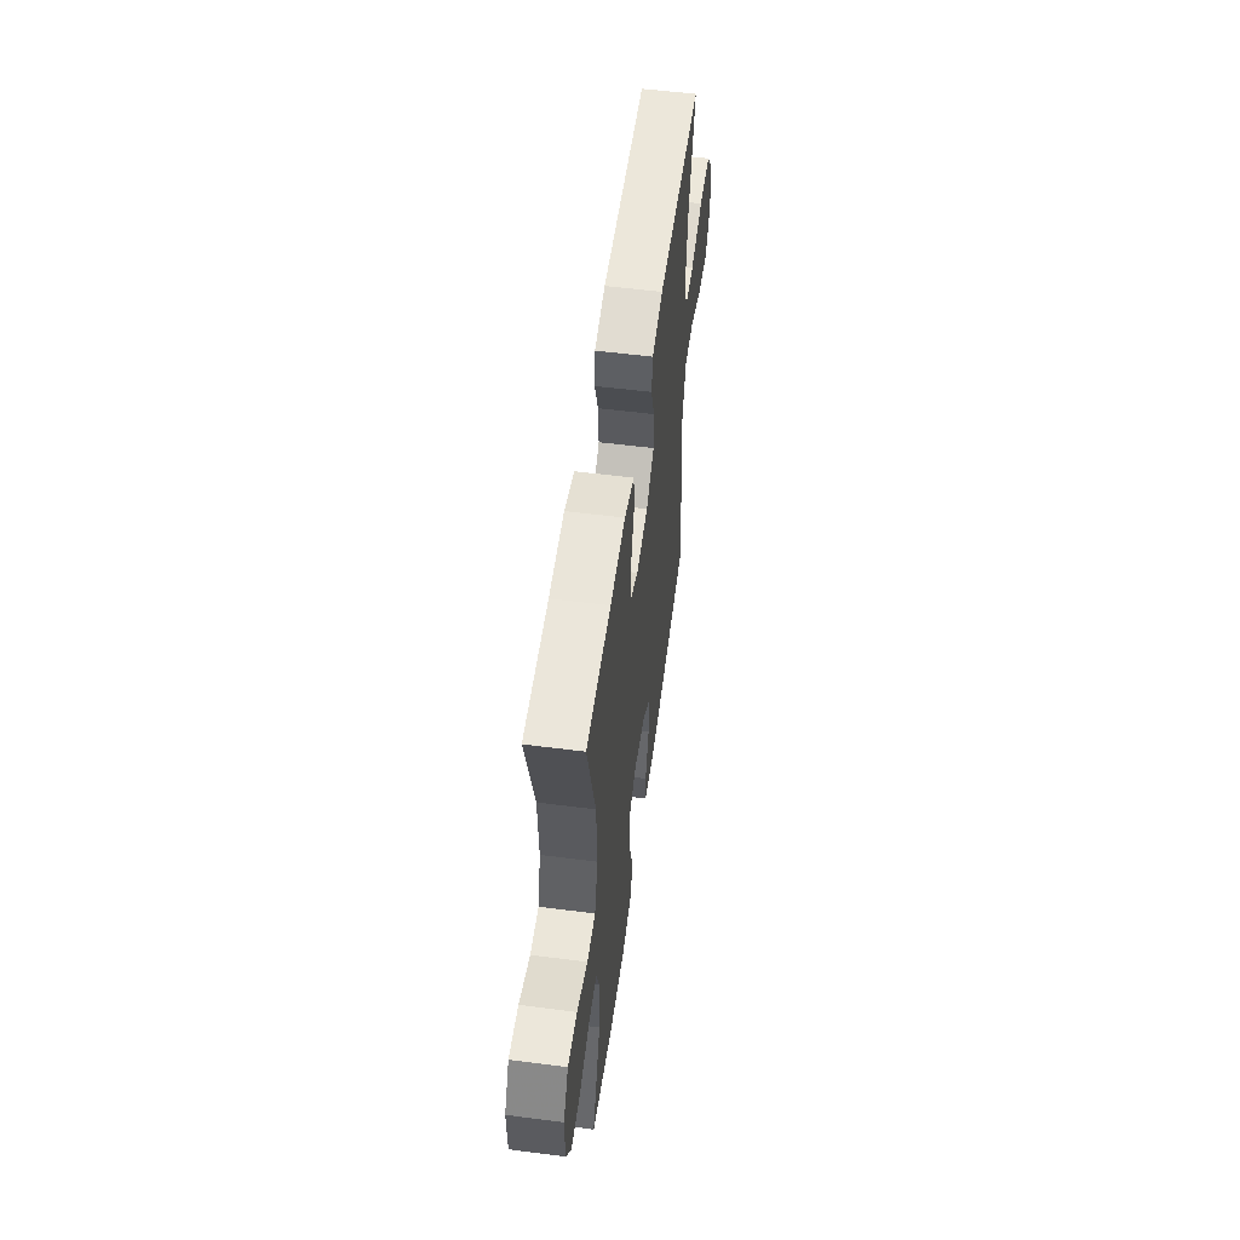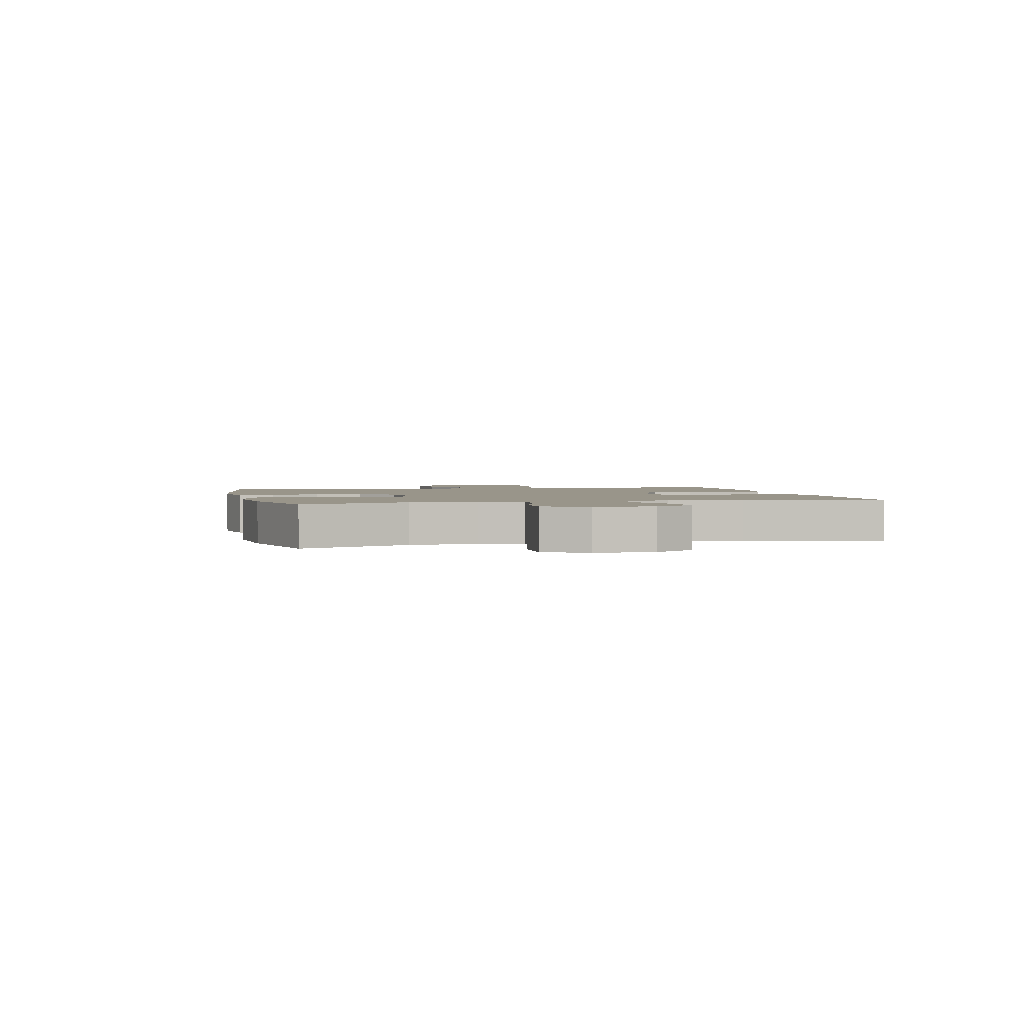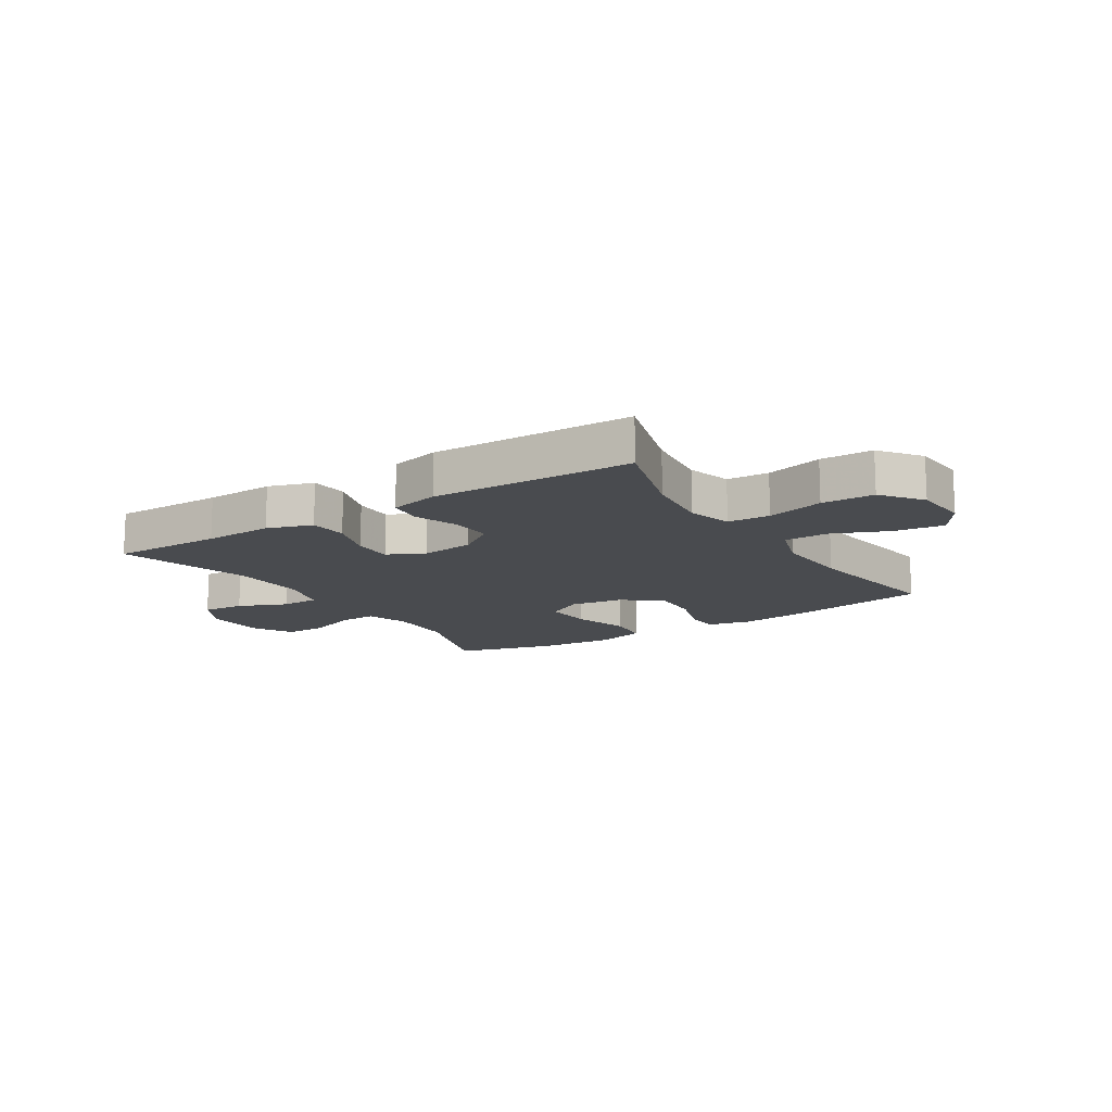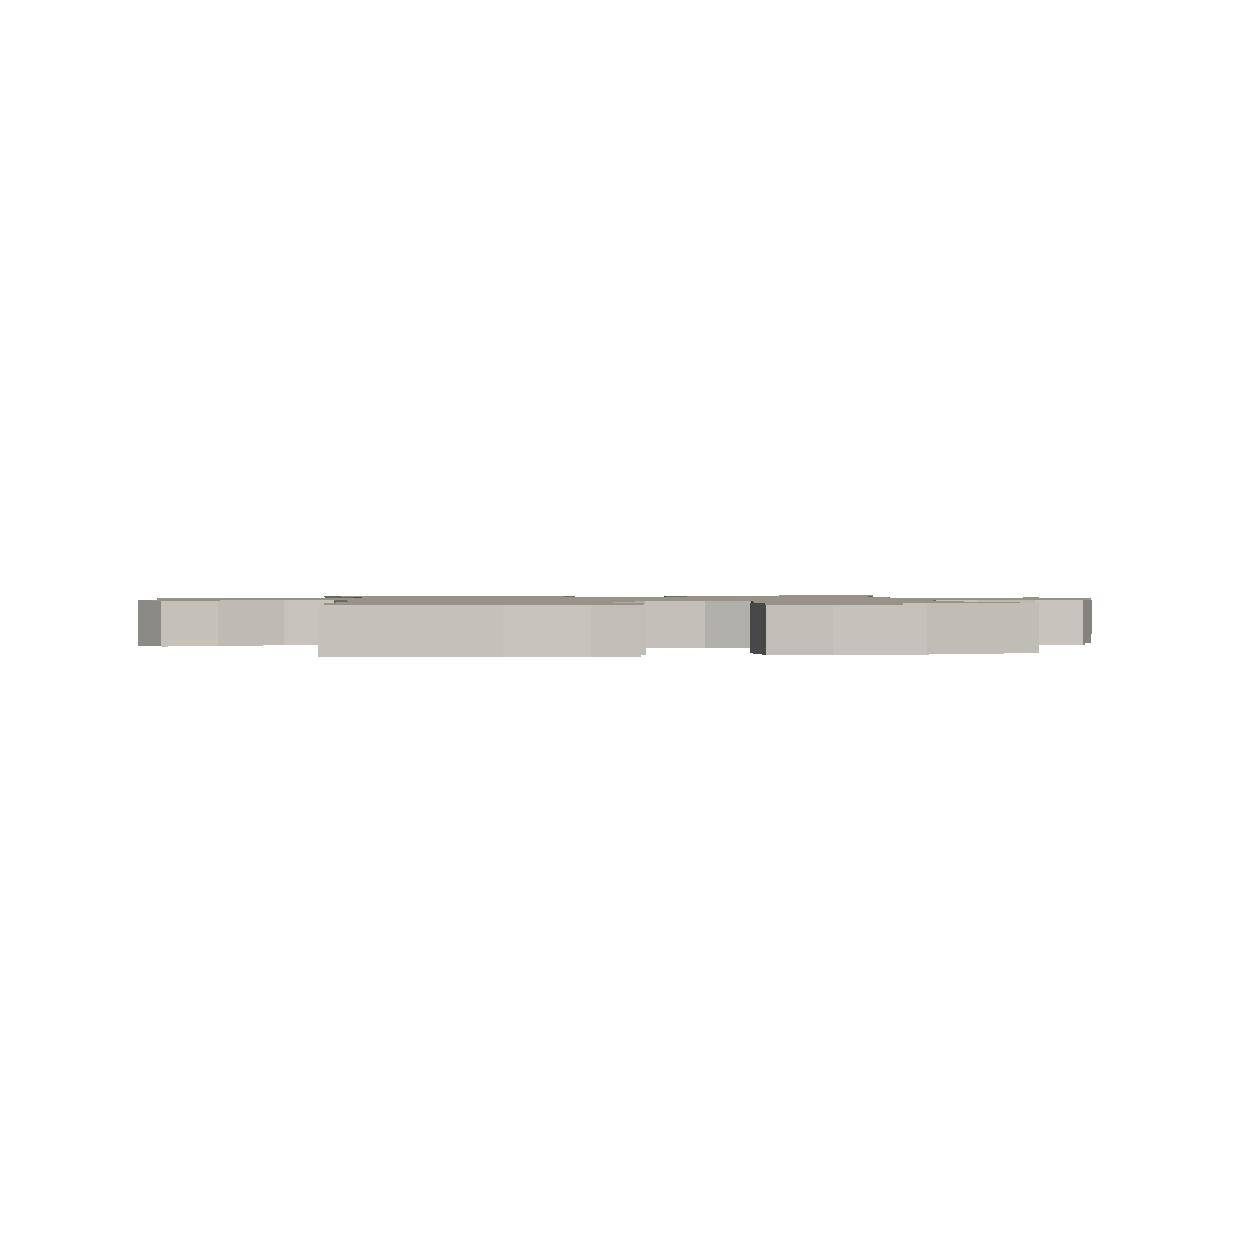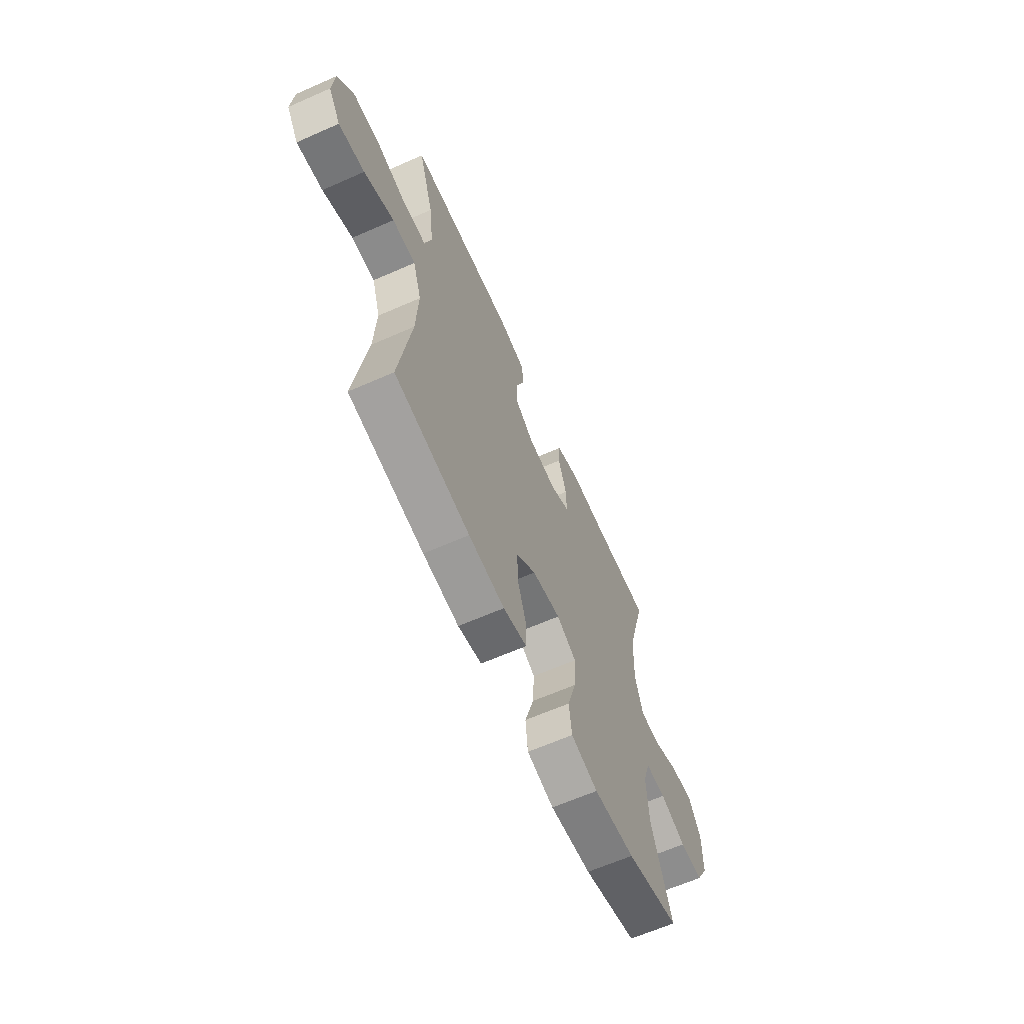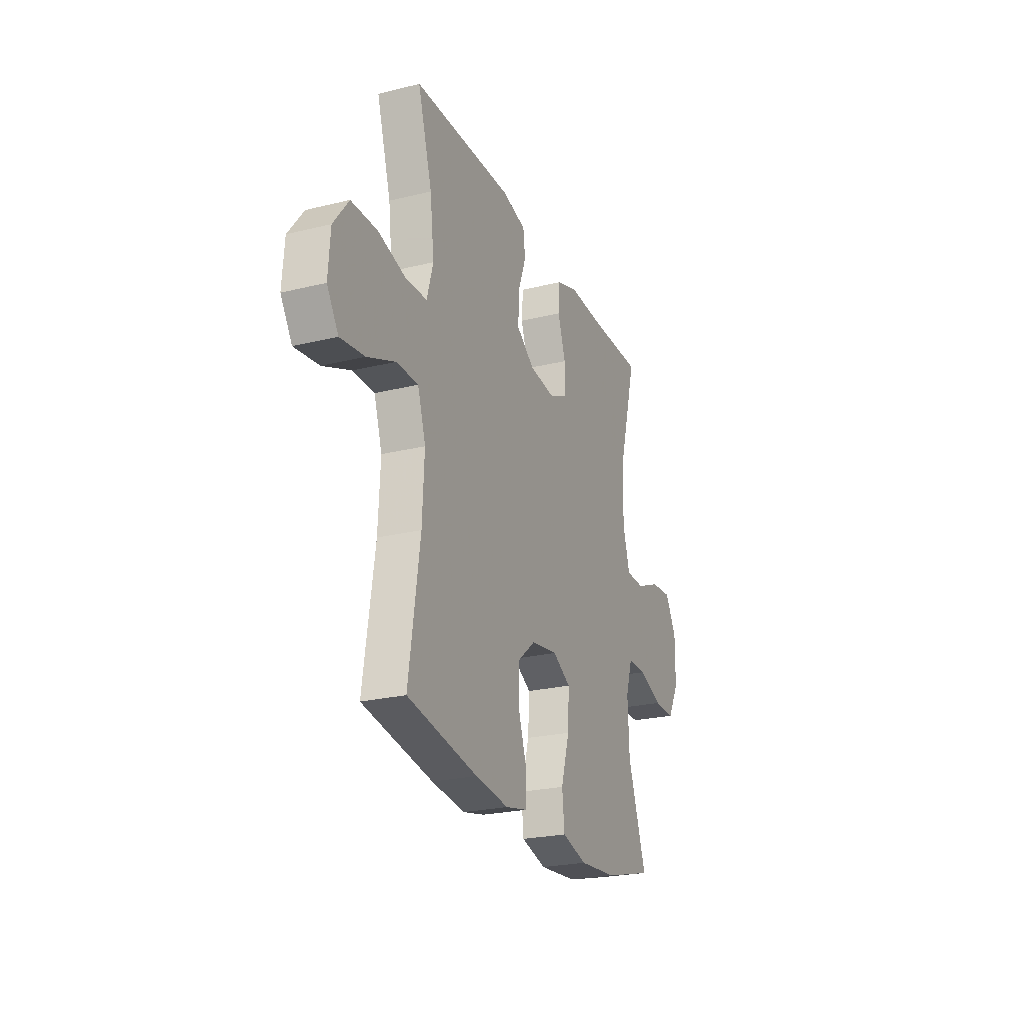
<metadata>
{"format":"obj","ext":"obj","renderer":"f3d","projection":"perspective","resolution":1024,"background":"white","views":[{"elev":55.6,"azim":-82.3,"up":"+Z"},{"elev":2.1,"azim":-103.6,"up":"+Y"},{"elev":-13.9,"azim":32.6,"up":"+Y"},{"elev":1.3,"azim":173.0,"up":"+Y"},{"elev":-63.9,"azim":114.0,"up":"+Z"},{"elev":-24.3,"azim":112.0,"up":"+Z"}]}
</metadata>
<code>
v -0.5 0.07 0.5
v -0.306 0.07 0.498
v -0.186 0.07 0.502
v -0.108 0.07 0.476
v -0.103 0.07 0.41
v -0.13 0.07 0.328
v -0.131 0.07 0.259
v -0.067 0.07 0.228
v 0.026 0.07 0.238
v 0.089 0.07 0.283
v 0.086 0.07 0.355
v 0.058 0.07 0.432
v 0.065 0.07 0.49
v 0.151 0.07 0.51
v 0.5 0.07 0.5
v 0.45 0.07 0.334
v 0.436 0.07 0.216
v 0.458 0.07 0.139
v 0.531 0.07 0.135
v 0.63 0.07 0.161
v 0.721 0.07 0.159
v 0.774 0.07 0.089
v 0.781 0.07 -0.007
v 0.741 0.07 -0.069
v 0.656 0.07 -0.057
v 0.558 0.07 -0.016
v 0.482 0.07 -0.016
v 0.454 0.07 -0.103
v 0.461 0.07 -0.239
v 0.5 0.07 -0.5
v 0.254 0.07 -0.543
v 0.137 0.07 -0.557
v 0.06 0.07 -0.54
v 0.058 0.07 -0.478
v 0.087 0.07 -0.392
v 0.09 0.07 -0.309
v 0.025 0.07 -0.255
v -0.068 0.07 -0.241
v -0.132 0.07 -0.276
v -0.127 0.07 -0.359
v -0.097 0.07 -0.459
v -0.105 0.07 -0.535
v -0.193 0.07 -0.559
v -0.327 0.07 -0.547
v -0.5 0.07 -0.5
v -0.435 0.07 -0.311
v -0.43 0.07 -0.194
v -0.454 0.07 -0.12
v -0.52 0.07 -0.121
v -0.604 0.07 -0.153
v -0.679 0.07 -0.154
v -0.719 0.07 -0.081
v -0.72 0.07 0.023
v -0.681 0.07 0.092
v -0.607 0.07 0.086
v -0.522 0.07 0.05
v -0.456 0.07 0.051
v -0.431 0.07 0.136
v -0.436 0.07 0.269
v -0.5 0 0.5
v -0.306 0 0.498
v -0.186 0 0.502
v -0.108 0 0.476
v -0.103 0 0.41
v -0.13 0 0.328
v -0.131 0 0.259
v -0.067 0 0.228
v 0.026 0 0.238
v 0.089 0 0.283
v 0.086 0 0.355
v 0.058 0 0.432
v 0.065 0 0.49
v 0.151 0 0.51
v 0.5 0 0.5
v 0.45 0 0.334
v 0.436 0 0.216
v 0.458 0 0.139
v 0.531 0 0.135
v 0.63 0 0.161
v 0.721 0 0.159
v 0.774 0 0.089
v 0.781 0 -0.007
v 0.741 0 -0.069
v 0.656 0 -0.057
v 0.558 0 -0.016
v 0.482 0 -0.016
v 0.454 0 -0.103
v 0.461 0 -0.239
v 0.5 0 -0.5
v 0.254 0 -0.543
v 0.137 0 -0.557
v 0.06 0 -0.54
v 0.058 0 -0.478
v 0.087 0 -0.392
v 0.09 0 -0.309
v 0.025 0 -0.255
v -0.068 0 -0.241
v -0.132 0 -0.276
v -0.127 0 -0.359
v -0.097 0 -0.459
v -0.105 0 -0.535
v -0.193 0 -0.559
v -0.327 0 -0.547
v -0.5 0 -0.5
v -0.435 0 -0.311
v -0.43 0 -0.194
v -0.454 0 -0.12
v -0.52 0 -0.121
v -0.604 0 -0.153
v -0.679 0 -0.154
v -0.719 0 -0.081
v -0.72 0 0.023
v -0.681 0 0.092
v -0.607 0 0.086
v -0.522 0 0.05
v -0.456 0 0.051
v -0.431 0 0.136
v -0.436 0 0.269
f 54 55 56
f 53 54 56
f 52 53 56
f 51 52 56
f 50 51 56
f 49 50 56
f 48 49 56 57
f 47 48 57 58
f 44 45 46
f 43 44 46
f 42 43 46
f 41 42 46
f 40 41 46
f 39 40 46 47
f 38 39 47 58
f 33 34 35
f 32 33 35
f 31 32 35
f 30 31 35
f 29 30 35
f 28 29 35 36
f 27 28 36 37
f 24 25 26
f 23 24 26
f 22 23 26
f 21 22 26
f 20 21 26
f 19 20 26
f 18 19 26 27
f 37 38 58
f 27 37 58
f 18 27 58
f 17 18 58
f 14 15 16
f 13 14 16
f 12 13 16
f 11 12 16
f 4 5 6
f 3 4 6
f 2 3 6
f 2 6 7
f 1 2 7
f 59 1 7
f 58 59 7 8
f 17 58 8 9
f 10 11 16 17
f 9 10 17
f 115 114 113
f 115 113 112
f 115 112 111
f 115 111 110
f 115 110 109
f 115 109 108
f 116 115 108 107
f 117 116 107 106
f 105 104 103
f 105 103 102
f 105 102 101
f 105 101 100
f 105 100 99
f 106 105 99 98
f 117 106 98 97
f 94 93 92
f 94 92 91
f 94 91 90
f 94 90 89
f 94 89 88
f 95 94 88 87
f 96 95 87 86
f 85 84 83
f 85 83 82
f 85 82 81
f 85 81 80
f 85 80 79
f 85 79 78
f 86 85 78 77
f 117 97 96
f 117 96 86
f 117 86 77
f 117 77 76
f 75 74 73
f 75 73 72
f 75 72 71
f 75 71 70
f 65 64 63
f 65 63 62
f 65 62 61
f 66 65 61
f 66 61 60
f 66 60 118
f 67 66 118 117
f 68 67 117 76
f 76 75 70 69
f 76 69 68
f 1 60 61 2
f 2 61 62 3
f 3 62 63 4
f 4 63 64 5
f 5 64 65 6
f 6 65 66 7
f 7 66 67 8
f 8 67 68 9
f 9 68 69 10
f 10 69 70 11
f 11 70 71 12
f 12 71 72 13
f 13 72 73 14
f 14 73 74 15
f 15 74 75 16
f 16 75 76 17
f 17 76 77 18
f 18 77 78 19
f 19 78 79 20
f 20 79 80 21
f 21 80 81 22
f 22 81 82 23
f 23 82 83 24
f 24 83 84 25
f 25 84 85 26
f 26 85 86 27
f 27 86 87 28
f 28 87 88 29
f 29 88 89 30
f 30 89 90 31
f 31 90 91 32
f 32 91 92 33
f 33 92 93 34
f 34 93 94 35
f 35 94 95 36
f 36 95 96 37
f 37 96 97 38
f 38 97 98 39
f 39 98 99 40
f 40 99 100 41
f 41 100 101 42
f 42 101 102 43
f 43 102 103 44
f 44 103 104 45
f 45 104 105 46
f 46 105 106 47
f 47 106 107 48
f 48 107 108 49
f 49 108 109 50
f 50 109 110 51
f 51 110 111 52
f 52 111 112 53
f 53 112 113 54
f 54 113 114 55
f 55 114 115 56
f 56 115 116 57
f 57 116 117 58
f 58 117 118 59
f 59 118 60 1

</code>
